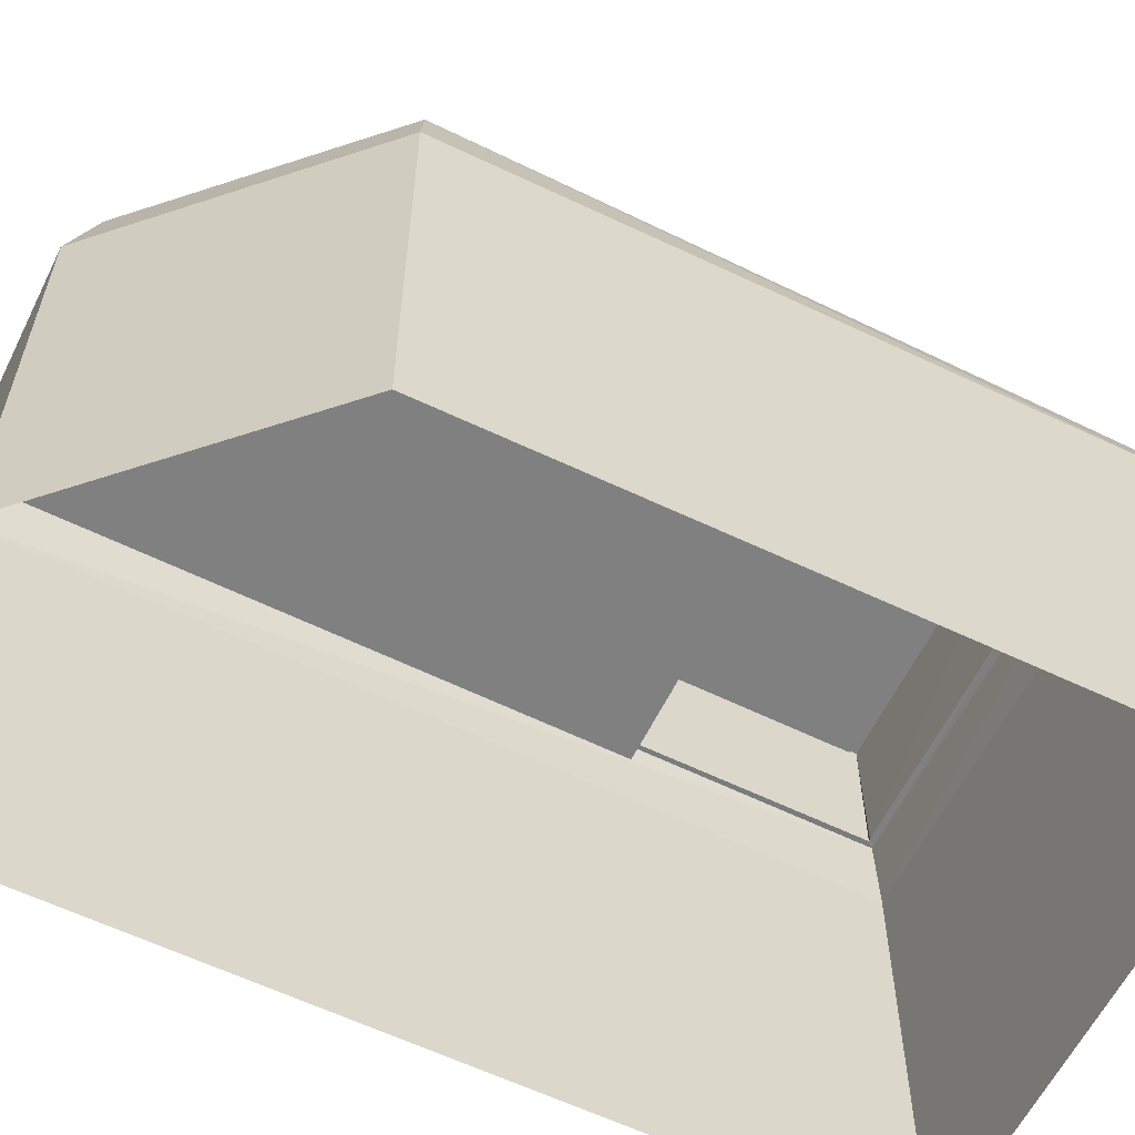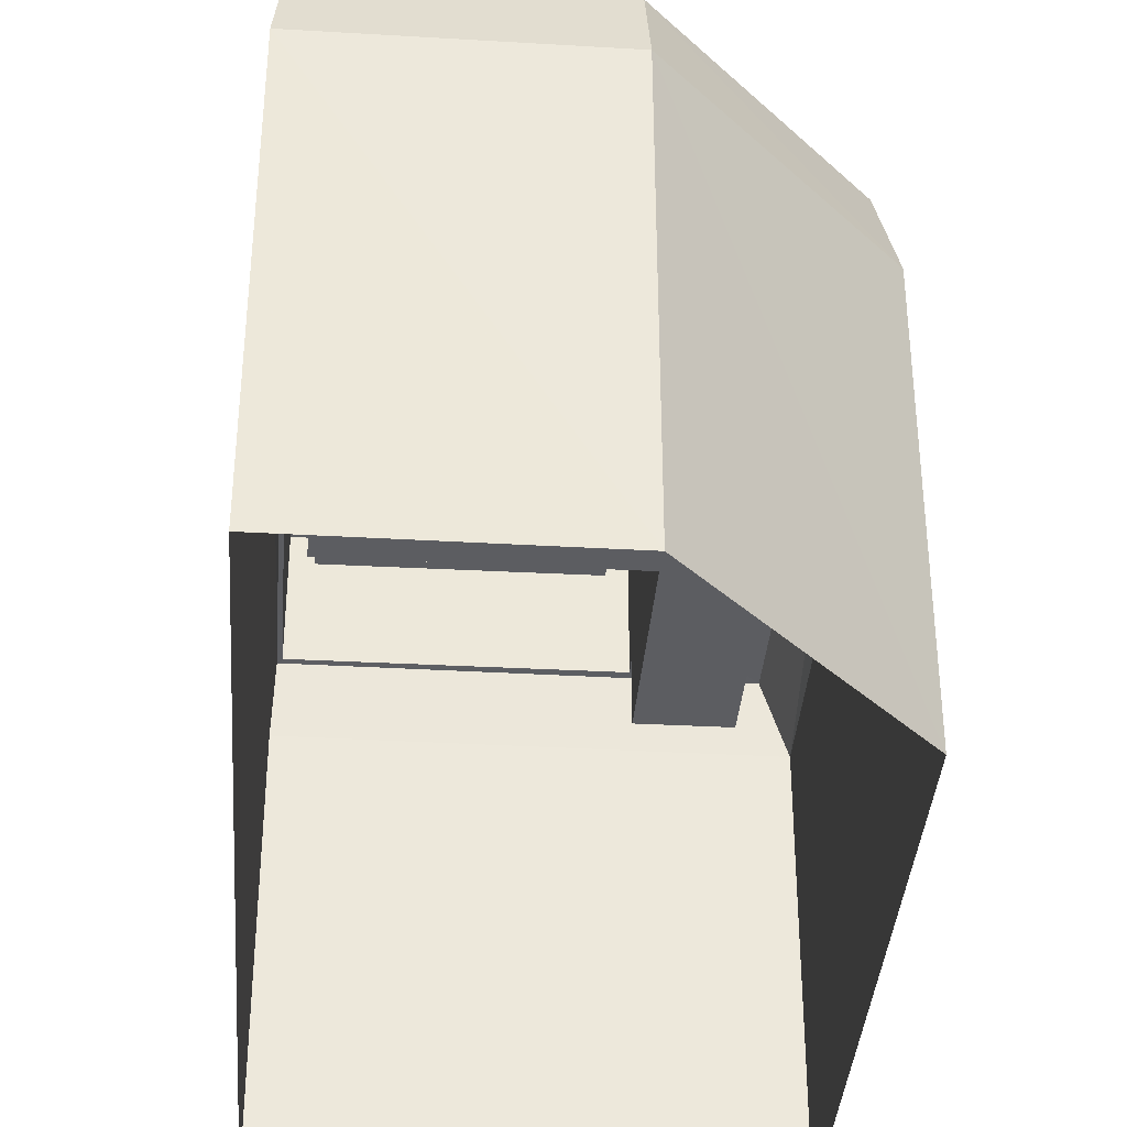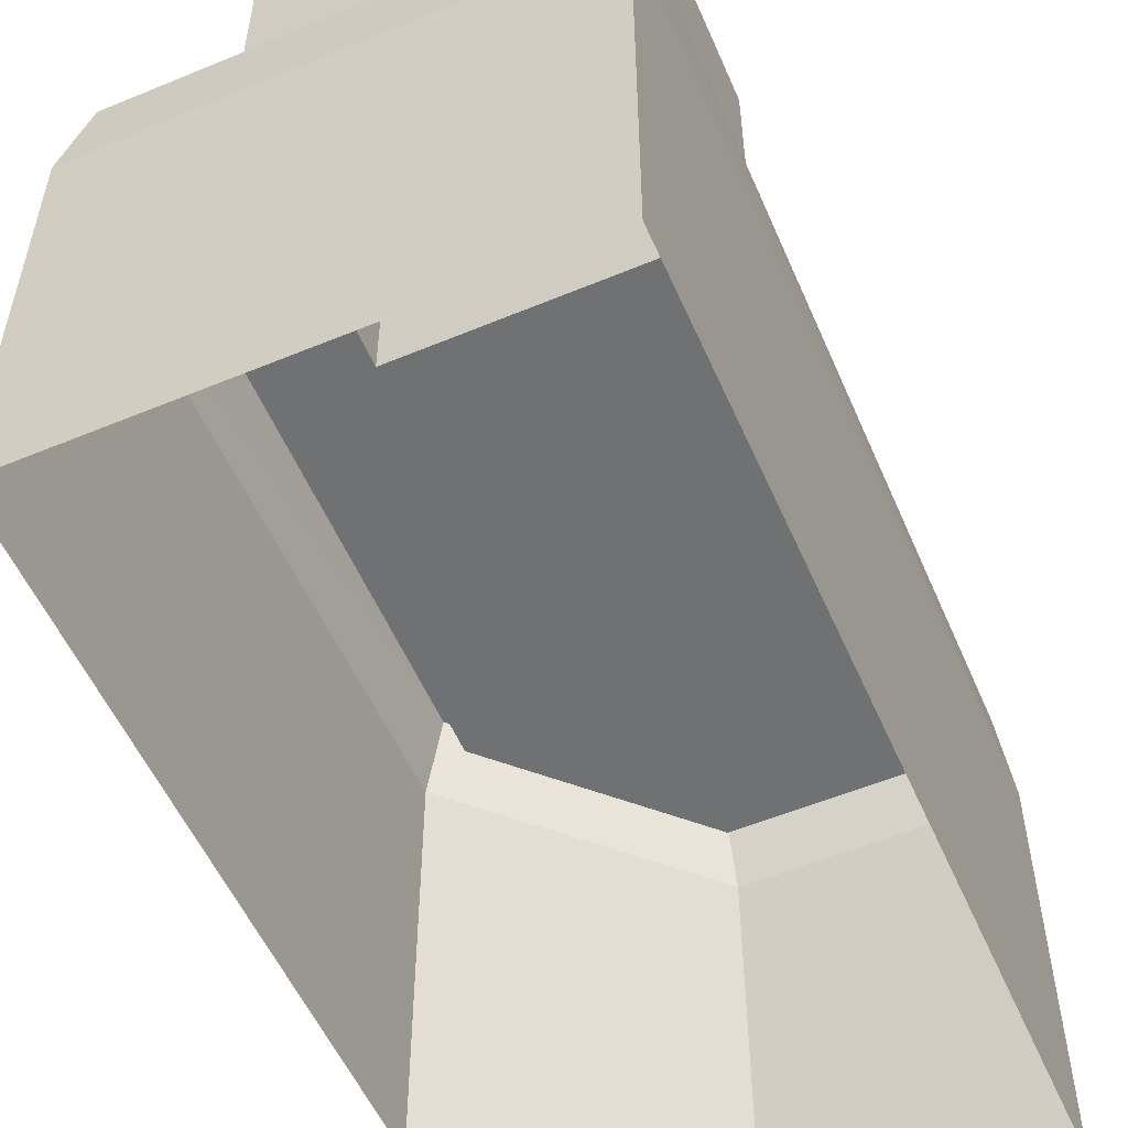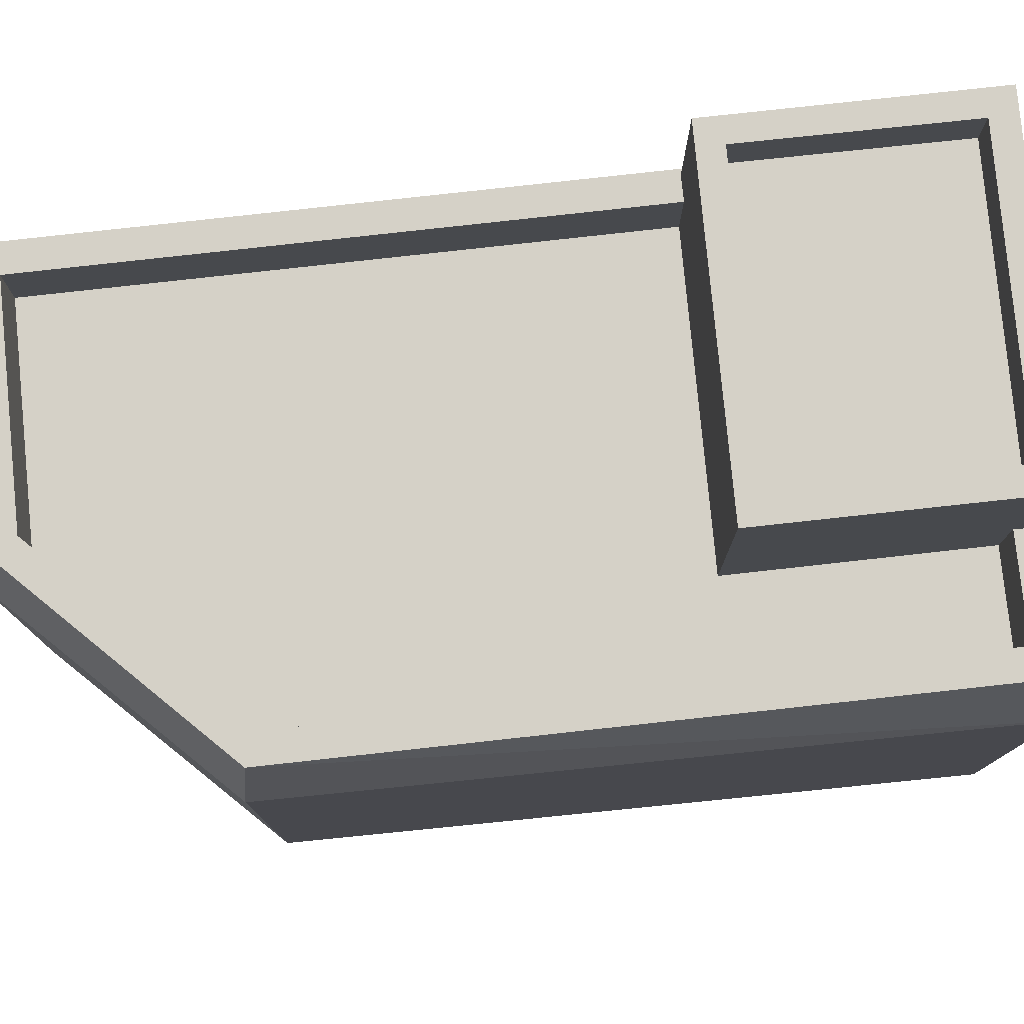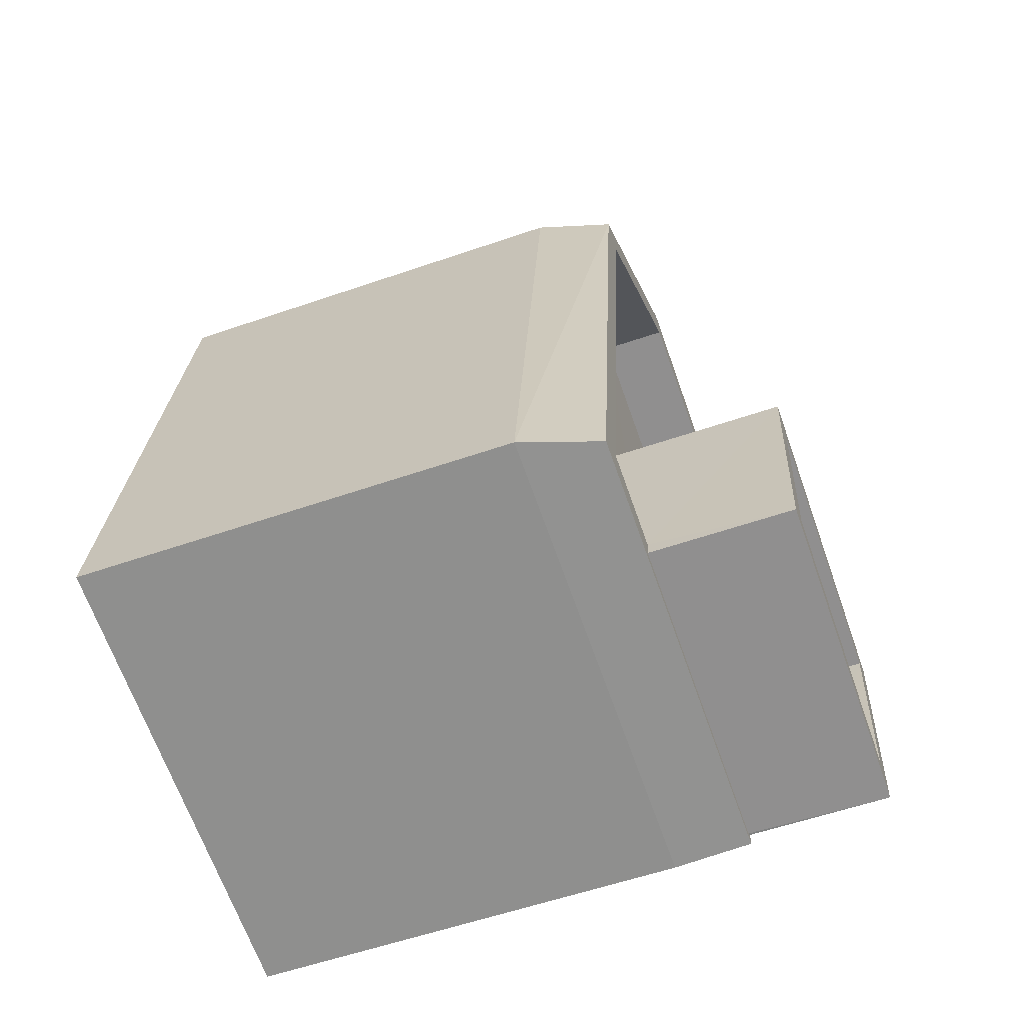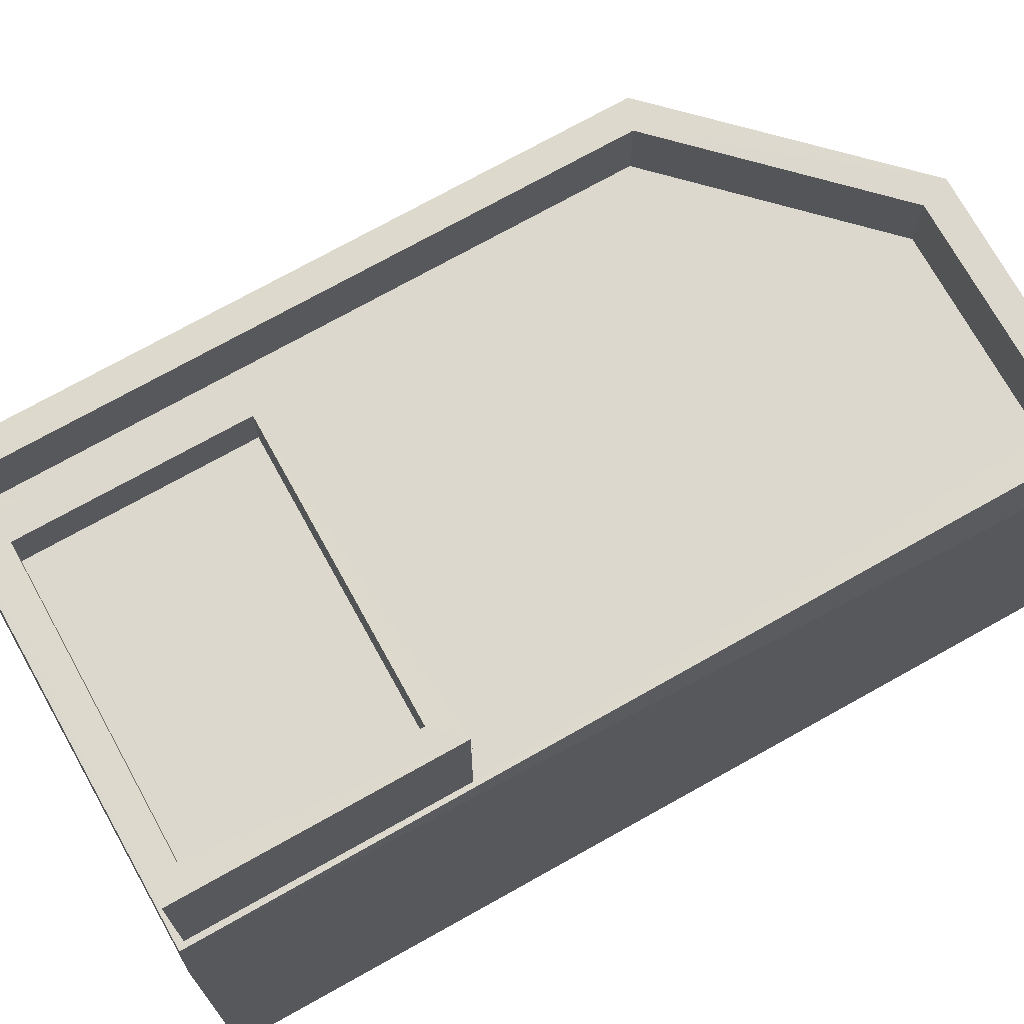
<metadata>
{"format":"obj","ext":"obj","renderer":"f3d","projection":"perspective","resolution":1024,"background":"white","views":[{"elev":-60.1,"azim":-124.1,"up":"+Z"},{"elev":-36.9,"azim":167.9,"up":"+Z"},{"elev":-55.2,"azim":15.7,"up":"+Z"},{"elev":79.0,"azim":-103.8,"up":"+Z"},{"elev":-58.1,"azim":-70.4,"up":"+Y"},{"elev":72.1,"azim":53.0,"up":"+Z"}]}
</metadata>
<code>
v -8.928e+04 -9.86e+04 8.227
v -8.928e+04 -9.86e+04 8.226
v -8.928e+04 -9.86e+04 8.227
v -8.928e+04 -9.861e+04 8.225
v -8.929e+04 -9.861e+04 8.226
v -8.928e+04 -9.86e+04 15.62
v -8.928e+04 -9.86e+04 15.62
v -8.928e+04 -9.86e+04 14.49
v -8.929e+04 -9.861e+04 15.62
v -8.928e+04 -9.86e+04 15.62
v -8.929e+04 -9.861e+04 14.49
v -8.928e+04 -9.86e+04 14.49
v -8.928e+04 -9.861e+04 15.62
v -8.928e+04 -9.861e+04 16.97
v -8.928e+04 -9.861e+04 16.97
v -8.928e+04 -9.861e+04 16.97
v -8.928e+04 -9.861e+04 16.97
v -8.928e+04 -9.861e+04 17.67
v -8.928e+04 -9.861e+04 17.67
v -8.928e+04 -9.861e+04 17.67
v -8.928e+04 -9.861e+04 17.67
v -8.928e+04 -9.86e+04 14.49
v -8.928e+04 -9.86e+04 15.62
v -8.928e+04 -9.86e+04 15.62
v -8.928e+04 -9.861e+04 15.62
v -8.928e+04 -9.861e+04 15.62
v -8.928e+04 -9.861e+04 15.62
v -8.928e+04 -9.861e+04 15.62
v -8.928e+04 -9.861e+04 17.67
v -8.928e+04 -9.861e+04 17.67
v -8.928e+04 -9.861e+04 17.67
v -8.928e+04 -9.861e+04 17.67
v -8.928e+04 -9.861e+04 15.62
v -8.929e+04 -9.861e+04 15.62
v -8.928e+04 -9.86e+04 15.62
v -8.928e+04 -9.861e+04 15.62
v -8.929e+04 -9.861e+04 14.62
v -8.928e+04 -9.861e+04 14.62
v -8.928e+04 -9.86e+04 14.62
v -8.928e+04 -9.86e+04 14.62
v -8.928e+04 -9.861e+04 14.62
v -8.928e+04 -9.861e+04 14.62
v -8.928e+04 -9.86e+04 14.62
v -8.928e+04 -9.861e+04 14.49
f 1 2 3
f 2 4 3
f 4 5 3
f 6 7 8
f 9 10 11
f 12 7 13
f 14 15 16
f 17 14 16
f 18 19 20
f 18 21 19
f 22 6 8
f 10 6 22
f 23 24 6
f 24 7 6
f 25 13 26
f 13 7 27
f 28 27 24
f 26 13 27
f 27 7 24
f 20 29 18
f 30 19 31
f 29 30 31
f 31 19 21
f 18 29 32
f 31 32 29
f 13 33 9
f 9 34 10
f 10 35 6
f 13 25 33
f 6 35 23
f 34 35 10
f 36 34 33
f 33 34 9
f 37 38 39
f 40 39 41
f 37 42 38
f 43 40 41
f 39 38 41
f 11 10 22
f 8 7 12
f 38 36 20
f 20 36 29
f 38 42 36
f 29 36 33
f 32 14 17
f 18 32 17
f 44 9 11
f 8 1 3
f 22 8 3
f 44 5 4
f 44 11 5
f 41 38 28
f 38 20 28
f 28 19 27
f 28 20 19
f 11 3 5
f 11 22 3
f 44 12 13
f 21 17 16
f 21 18 17
f 2 44 4
f 2 12 44
f 19 30 26
f 27 19 26
f 32 15 14
f 32 31 15
f 21 16 15
f 31 21 15
f 13 9 44
f 34 37 39
f 35 34 39
f 41 24 43
f 41 28 24
f 24 40 43
f 24 23 40
f 33 25 29
f 25 26 30
f 29 25 30
f 36 37 34
f 36 42 37
f 12 2 1
f 8 12 1
f 23 39 40
f 23 35 39

</code>
